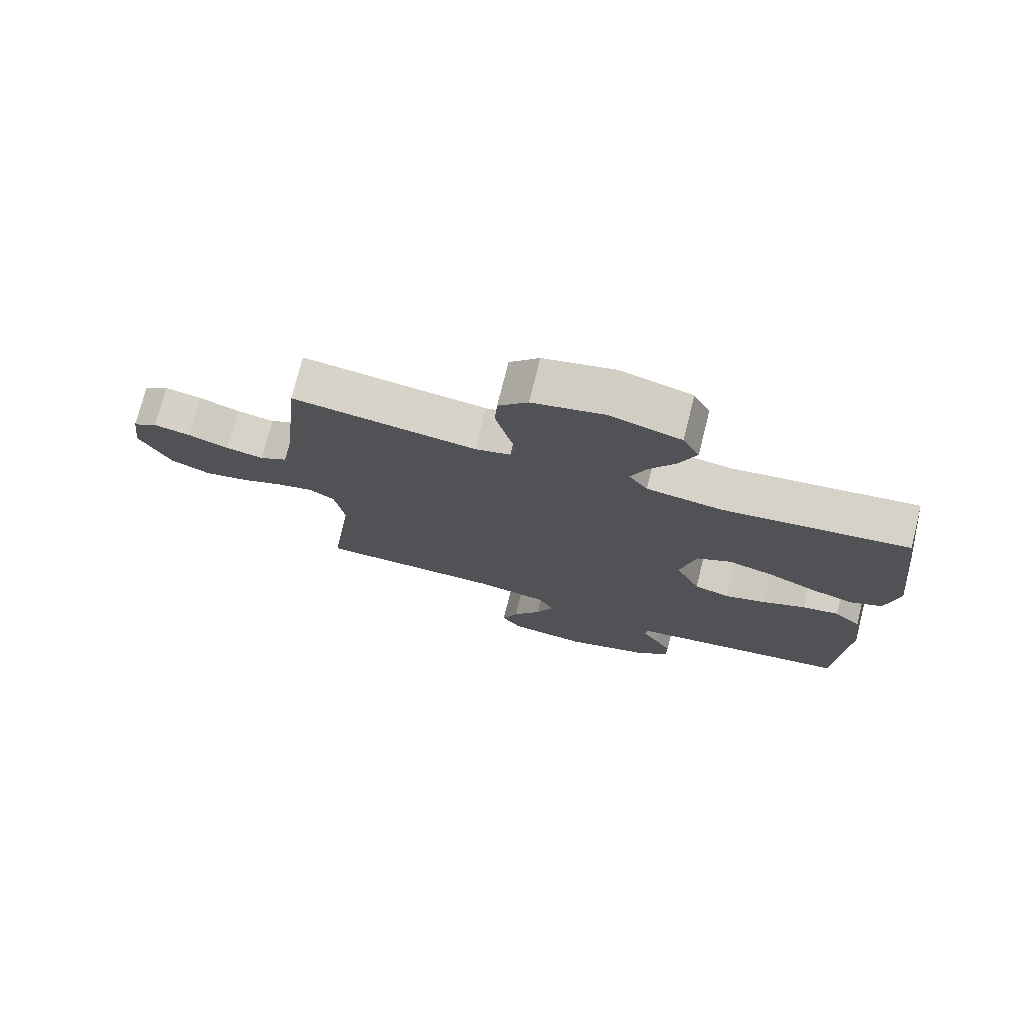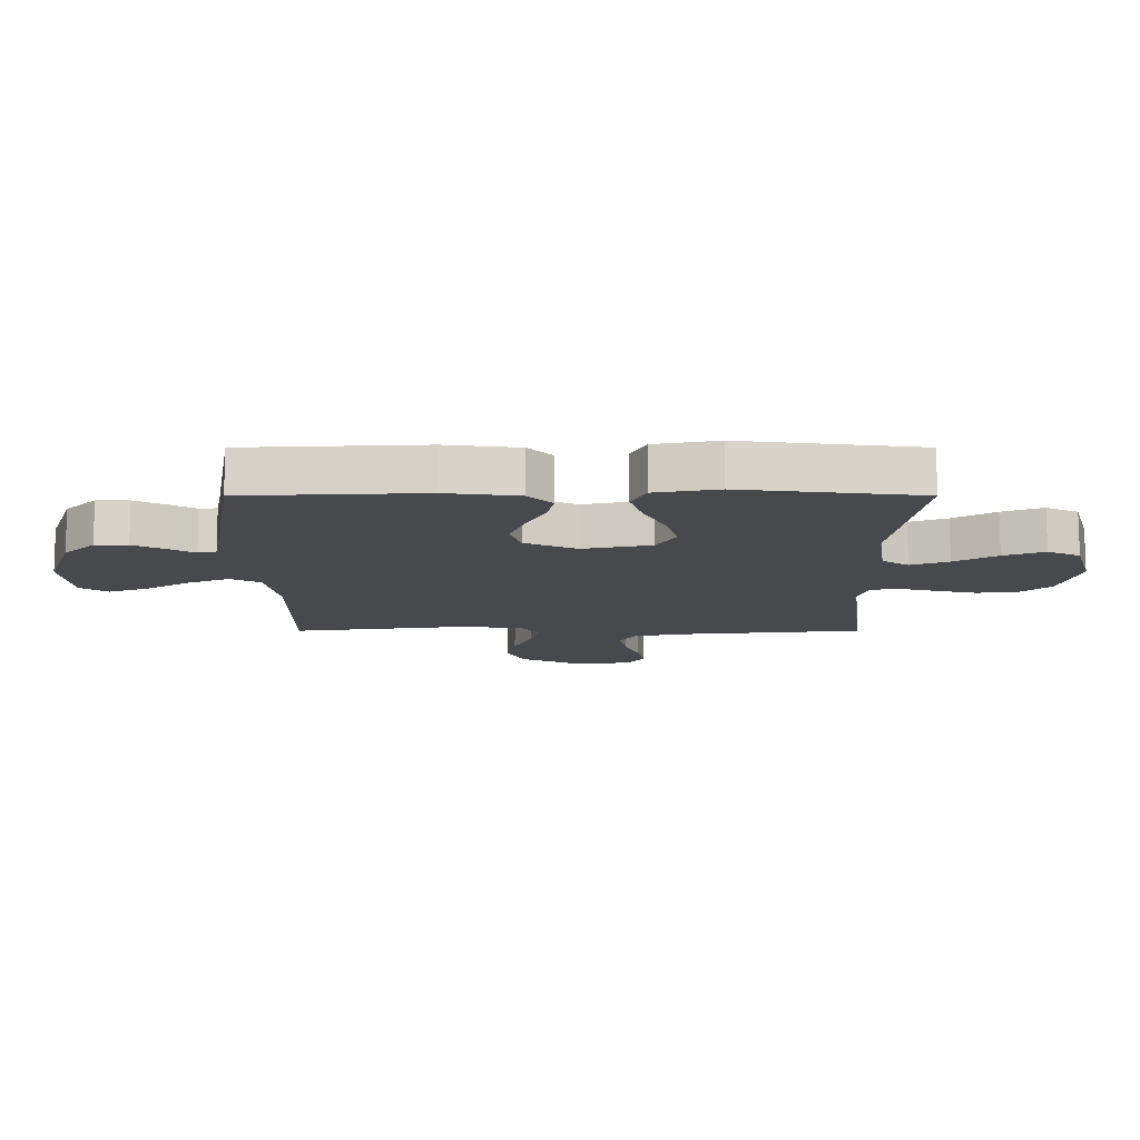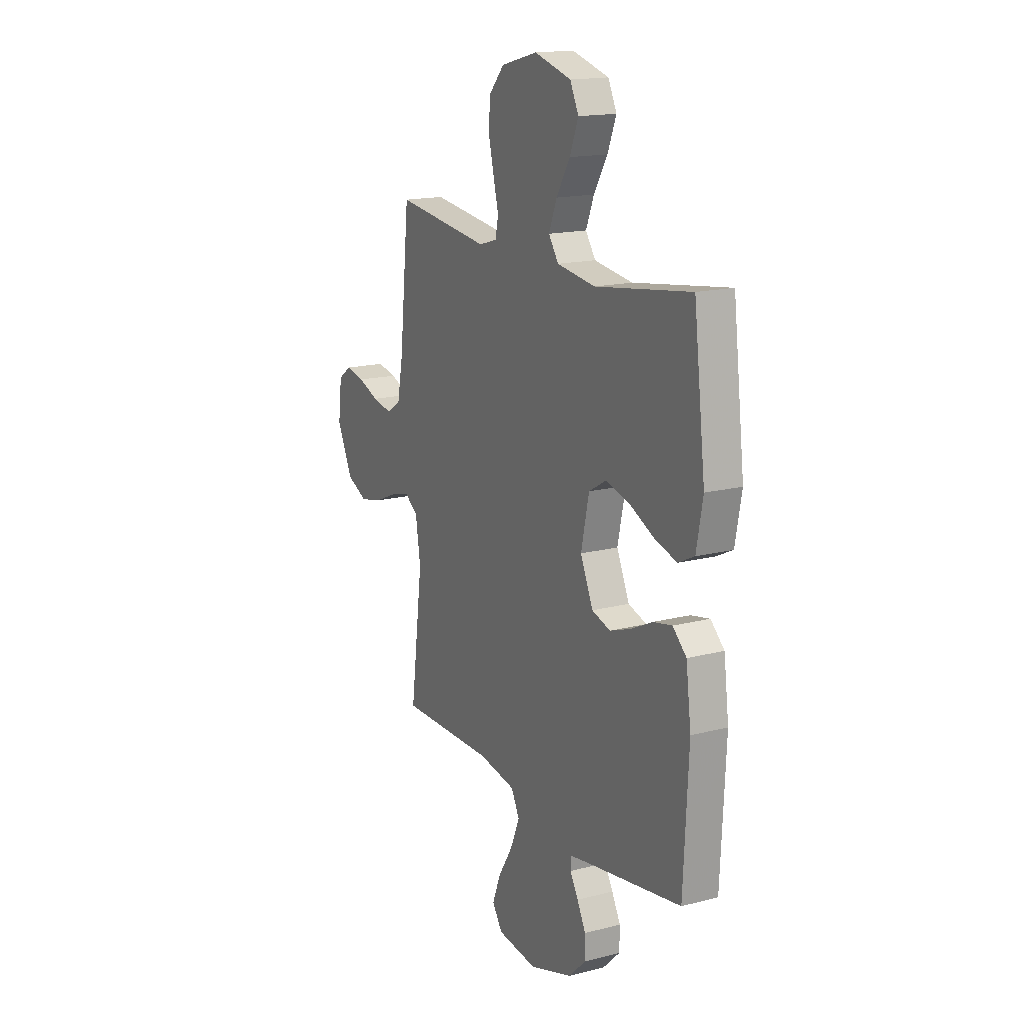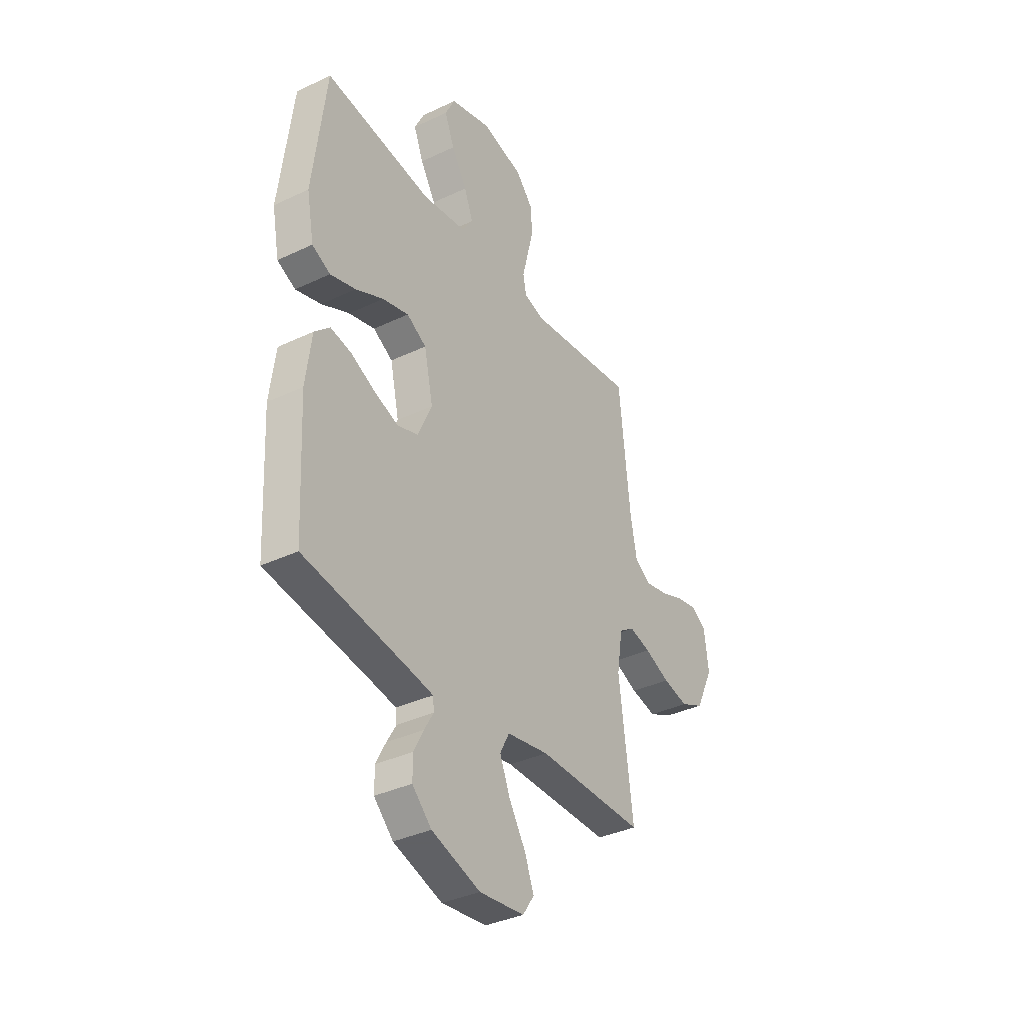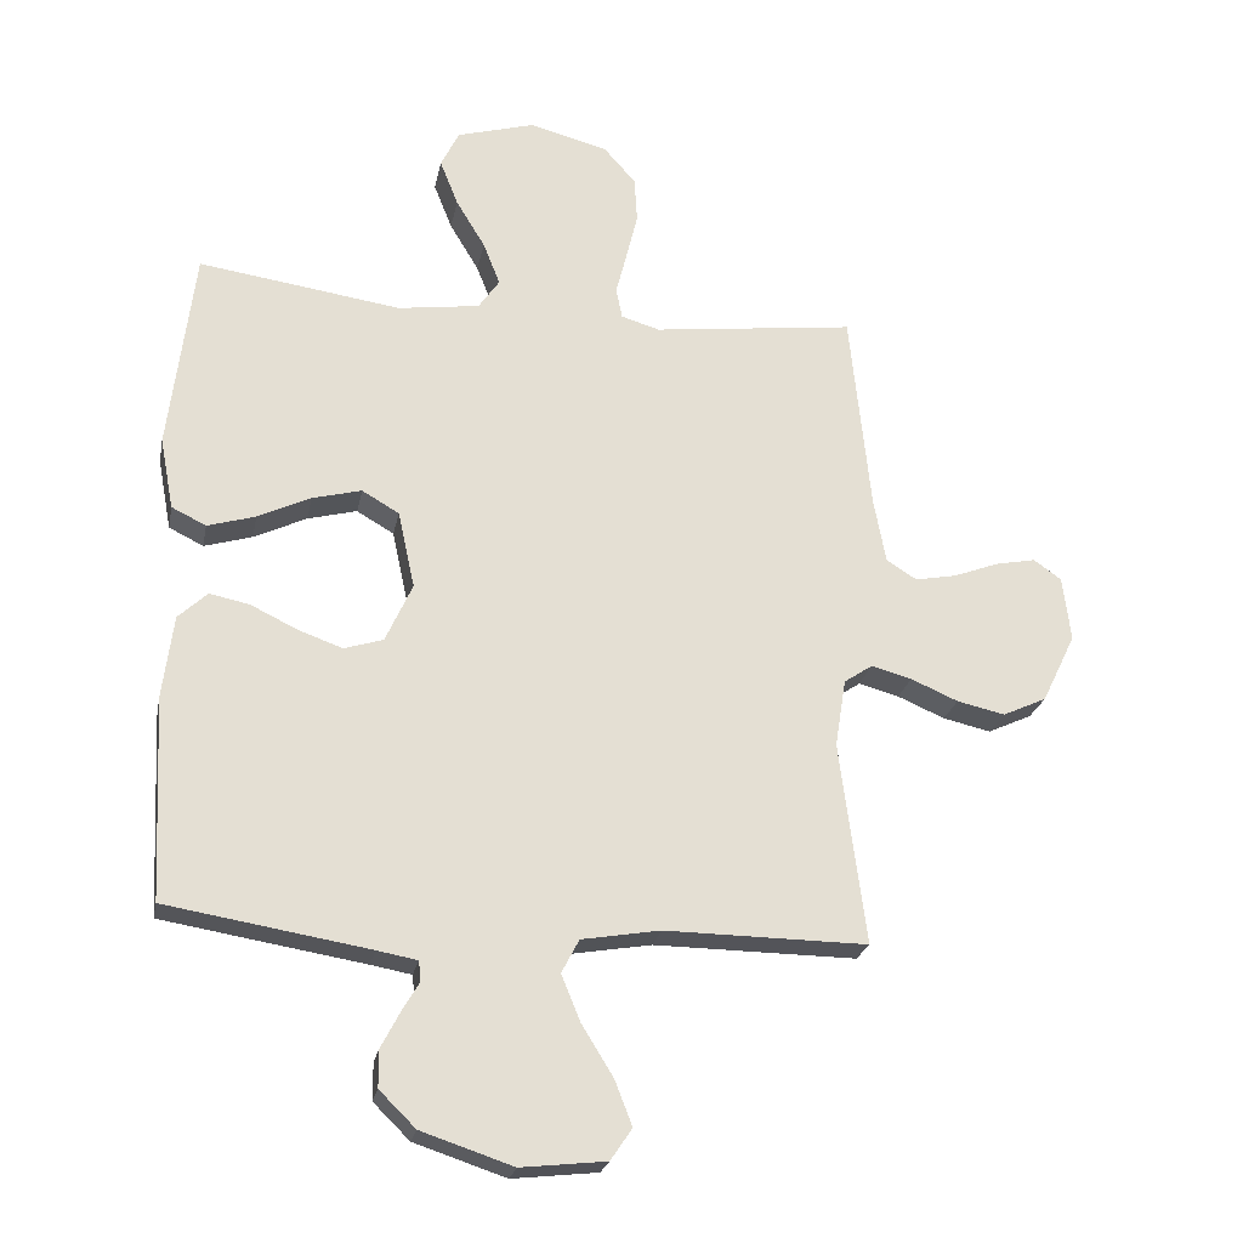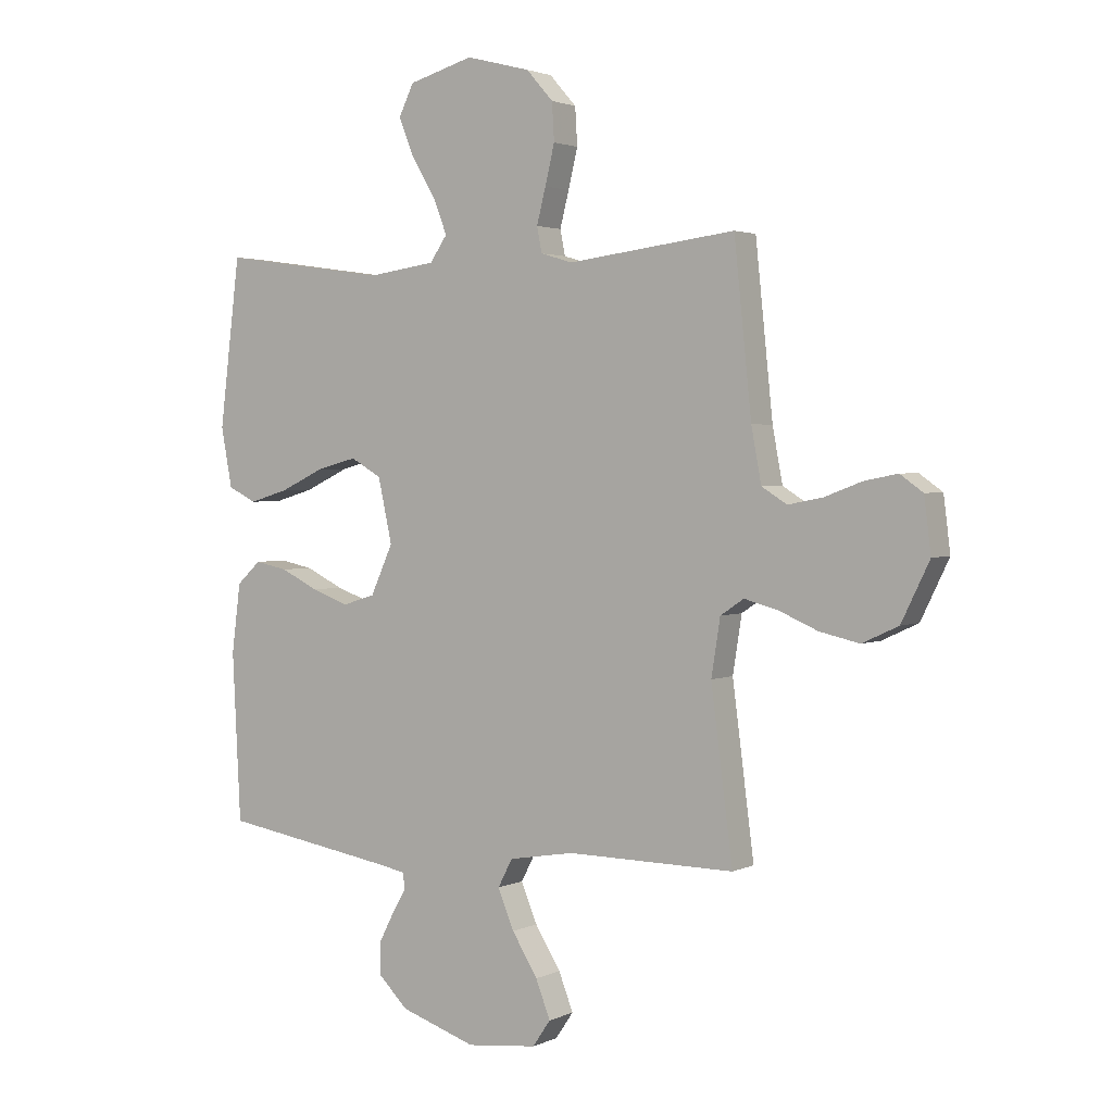
<metadata>
{"format":"obj","ext":"obj","renderer":"f3d","projection":"perspective","resolution":1024,"background":"white","views":[{"elev":75.4,"azim":-165.9,"up":"+Z"},{"elev":-12.3,"azim":-90.0,"up":"+Y"},{"elev":16.5,"azim":-117.8,"up":"+Z"},{"elev":-36.0,"azim":-58.1,"up":"+Z"},{"elev":-23.6,"azim":-11.0,"up":"+Z"},{"elev":2.4,"azim":32.9,"up":"+Z"}]}
</metadata>
<code>
v -0.5 0.07 0.5
v -0.2 0.07 0.457
v -0.079 0.07 0.474
v -0.048 0.07 0.519
v -0.073 0.07 0.582
v -0.116 0.07 0.653
v -0.143 0.07 0.721
v -0.116 0.07 0.776
v 0 0.07 0.809
v 0.115 0.07 0.779
v 0.163 0.07 0.725
v 0.167 0.07 0.658
v 0.15 0.07 0.588
v 0.134 0.07 0.525
v 0.143 0.07 0.48
v 0.2 0.07 0.463
v 0.5 0.07 0.5
v 0.531 0.07 0.2
v 0.549 0.07 0.104
v 0.594 0.07 0.076
v 0.656 0.07 0.088
v 0.722 0.07 0.113
v 0.782 0.07 0.125
v 0.823 0.07 0.096
v 0.835 0.07 0
v 0.785 0.07 -0.103
v 0.72 0.07 -0.133
v 0.649 0.07 -0.117
v 0.579 0.07 -0.087
v 0.519 0.07 -0.071
v 0.477 0.07 -0.099
v 0.461 0.07 -0.2
v 0.5 0.07 -0.5
v 0.2 0.07 -0.497
v 0.083 0.07 -0.517
v 0.057 0.07 -0.567
v 0.086 0.07 -0.637
v 0.132 0.07 -0.711
v 0.158 0.07 -0.778
v 0.126 0.07 -0.825
v 0 0.07 -0.839
v -0.136 0.07 -0.794
v -0.19 0.07 -0.741
v -0.19 0.07 -0.686
v -0.163 0.07 -0.634
v -0.137 0.07 -0.59
v -0.14 0.07 -0.56
v -0.2 0.07 -0.549
v -0.5 0.07 -0.5
v -0.515 0.07 -0.2
v -0.499 0.07 -0.077
v -0.456 0.07 -0.037
v -0.397 0.07 -0.049
v -0.329 0.07 -0.082
v -0.262 0.07 -0.106
v -0.204 0.07 -0.088
v -0.164 0.07 0
v -0.189 0.07 0.114
v -0.244 0.07 0.146
v -0.317 0.07 0.127
v -0.395 0.07 0.09
v -0.466 0.07 0.069
v -0.517 0.07 0.094
v -0.537 0.07 0.2
v -0.5 0 0.5
v -0.2 0 0.457
v -0.079 0 0.474
v -0.048 0 0.519
v -0.073 0 0.582
v -0.116 0 0.653
v -0.143 0 0.721
v -0.116 0 0.776
v 0 0 0.809
v 0.115 0 0.779
v 0.163 0 0.725
v 0.167 0 0.658
v 0.15 0 0.588
v 0.134 0 0.525
v 0.143 0 0.48
v 0.2 0 0.463
v 0.5 0 0.5
v 0.531 0 0.2
v 0.549 0 0.104
v 0.594 0 0.076
v 0.656 0 0.088
v 0.722 0 0.113
v 0.782 0 0.125
v 0.823 0 0.096
v 0.835 0 0
v 0.785 0 -0.103
v 0.72 0 -0.133
v 0.649 0 -0.117
v 0.579 0 -0.087
v 0.519 0 -0.071
v 0.477 0 -0.099
v 0.461 0 -0.2
v 0.5 0 -0.5
v 0.2 0 -0.497
v 0.083 0 -0.517
v 0.057 0 -0.567
v 0.086 0 -0.637
v 0.132 0 -0.711
v 0.158 0 -0.778
v 0.126 0 -0.825
v 0 0 -0.839
v -0.136 0 -0.794
v -0.19 0 -0.741
v -0.19 0 -0.686
v -0.163 0 -0.634
v -0.137 0 -0.59
v -0.14 0 -0.56
v -0.2 0 -0.549
v -0.5 0 -0.5
v -0.515 0 -0.2
v -0.499 0 -0.077
v -0.456 0 -0.037
v -0.397 0 -0.049
v -0.329 0 -0.082
v -0.262 0 -0.106
v -0.204 0 -0.088
v -0.164 0 0
v -0.189 0 0.114
v -0.244 0 0.146
v -0.317 0 0.127
v -0.395 0 0.09
v -0.466 0 0.069
v -0.517 0 0.094
v -0.537 0 0.2
f 63 64 1 2
f 60 61 62 63
f 59 60 63 2
f 58 59 2 3
f 57 58 3 4
f 51 52 53 54
f 51 54 55
f 48 49 50 51
f 47 48 51 55
f 43 44 45 46
f 41 42 43 46
f 41 46 47
f 37 38 39 40
f 36 37 40 41
f 32 33 34
f 31 32 34 35
f 26 27 28 29
f 26 29 30
f 25 26 30
f 24 25 30
f 21 22 23 24
f 20 21 24 30
f 19 20 30 31
f 16 17 18
f 15 16 18 19
f 11 12 13 14
f 9 10 11 14
f 9 14 15
f 8 9 15
f 5 6 7 8
f 4 5 8 15
f 57 4 15 19
f 41 47 55 56
f 36 41 56 57
f 35 36 57
f 19 31 35 57
f 66 65 128 127
f 127 126 125 124
f 66 127 124 123
f 67 66 123 122
f 68 67 122 121
f 118 117 116 115
f 119 118 115
f 115 114 113 112
f 119 115 112 111
f 110 109 108 107
f 110 107 106 105
f 111 110 105
f 104 103 102 101
f 105 104 101 100
f 98 97 96
f 99 98 96 95
f 93 92 91 90
f 94 93 90
f 94 90 89
f 94 89 88
f 88 87 86 85
f 94 88 85 84
f 95 94 84 83
f 82 81 80
f 83 82 80 79
f 78 77 76 75
f 78 75 74 73
f 79 78 73
f 79 73 72
f 72 71 70 69
f 79 72 69 68
f 83 79 68 121
f 120 119 111 105
f 121 120 105 100
f 121 100 99
f 121 99 95 83
f 1 65 66 2
f 2 66 67 3
f 3 67 68 4
f 4 68 69 5
f 5 69 70 6
f 6 70 71 7
f 7 71 72 8
f 8 72 73 9
f 9 73 74 10
f 10 74 75 11
f 11 75 76 12
f 12 76 77 13
f 13 77 78 14
f 14 78 79 15
f 15 79 80 16
f 16 80 81 17
f 17 81 82 18
f 18 82 83 19
f 19 83 84 20
f 20 84 85 21
f 21 85 86 22
f 22 86 87 23
f 23 87 88 24
f 24 88 89 25
f 25 89 90 26
f 26 90 91 27
f 27 91 92 28
f 28 92 93 29
f 29 93 94 30
f 30 94 95 31
f 31 95 96 32
f 32 96 97 33
f 33 97 98 34
f 34 98 99 35
f 35 99 100 36
f 36 100 101 37
f 37 101 102 38
f 38 102 103 39
f 39 103 104 40
f 40 104 105 41
f 41 105 106 42
f 42 106 107 43
f 43 107 108 44
f 44 108 109 45
f 45 109 110 46
f 46 110 111 47
f 47 111 112 48
f 48 112 113 49
f 49 113 114 50
f 50 114 115 51
f 51 115 116 52
f 52 116 117 53
f 53 117 118 54
f 54 118 119 55
f 55 119 120 56
f 56 120 121 57
f 57 121 122 58
f 58 122 123 59
f 59 123 124 60
f 60 124 125 61
f 61 125 126 62
f 62 126 127 63
f 63 127 128 64
f 64 128 65 1

</code>
